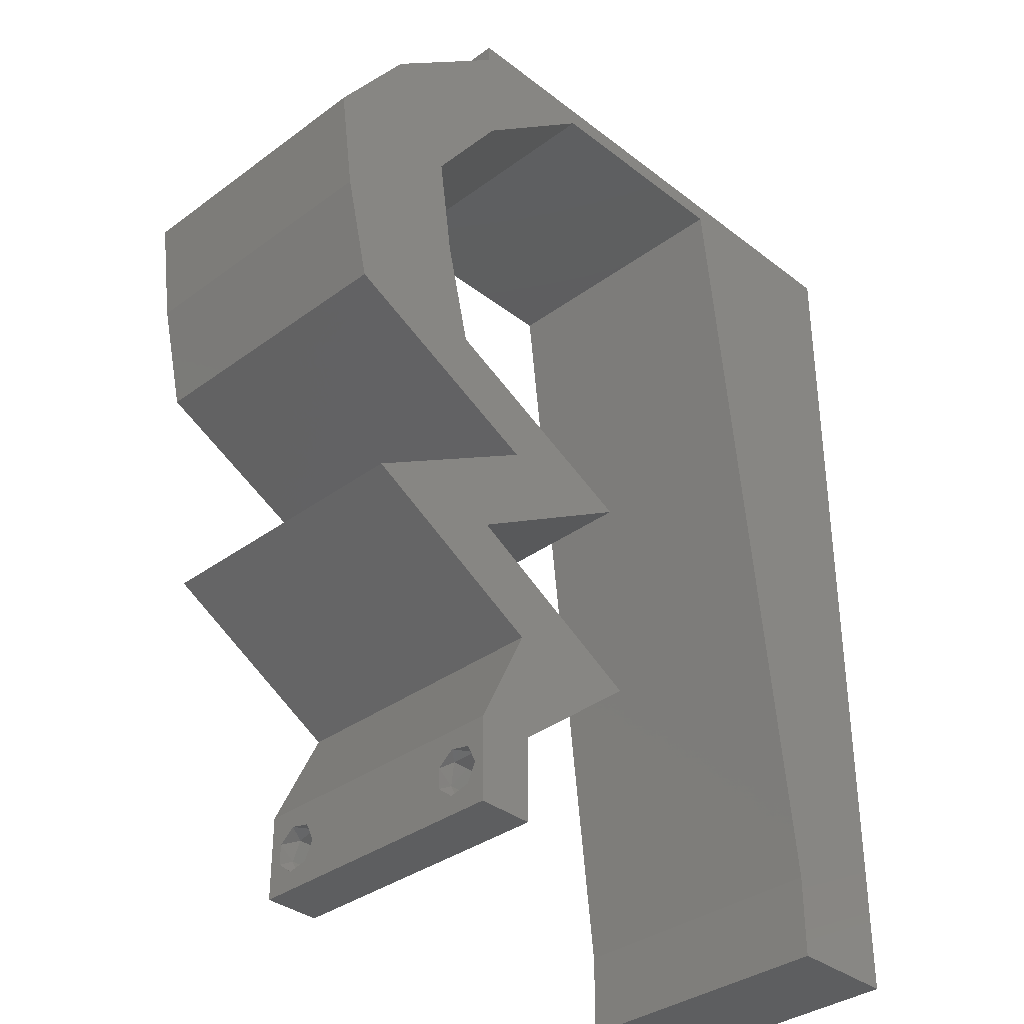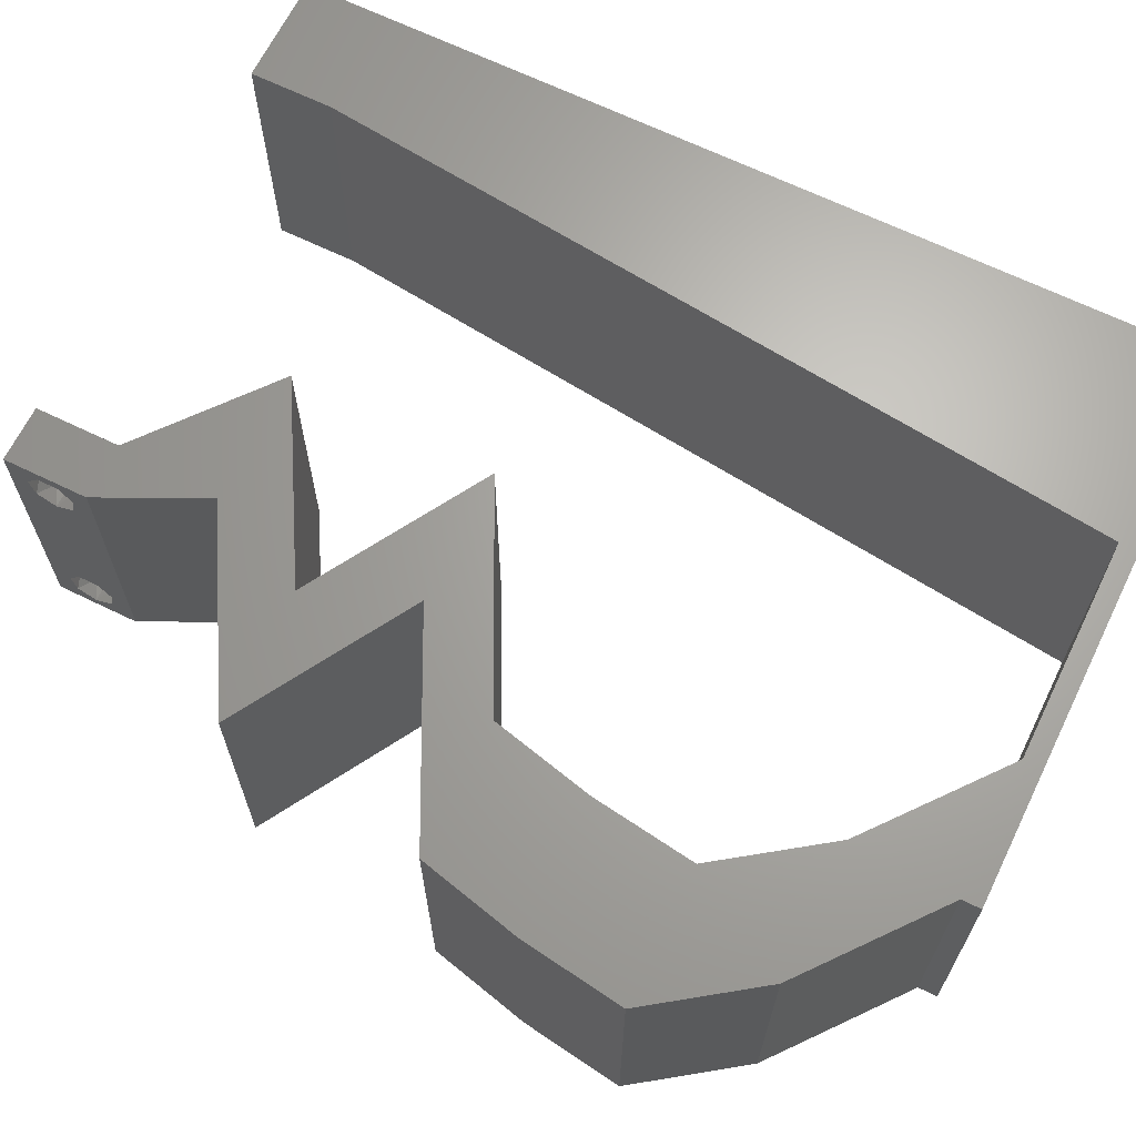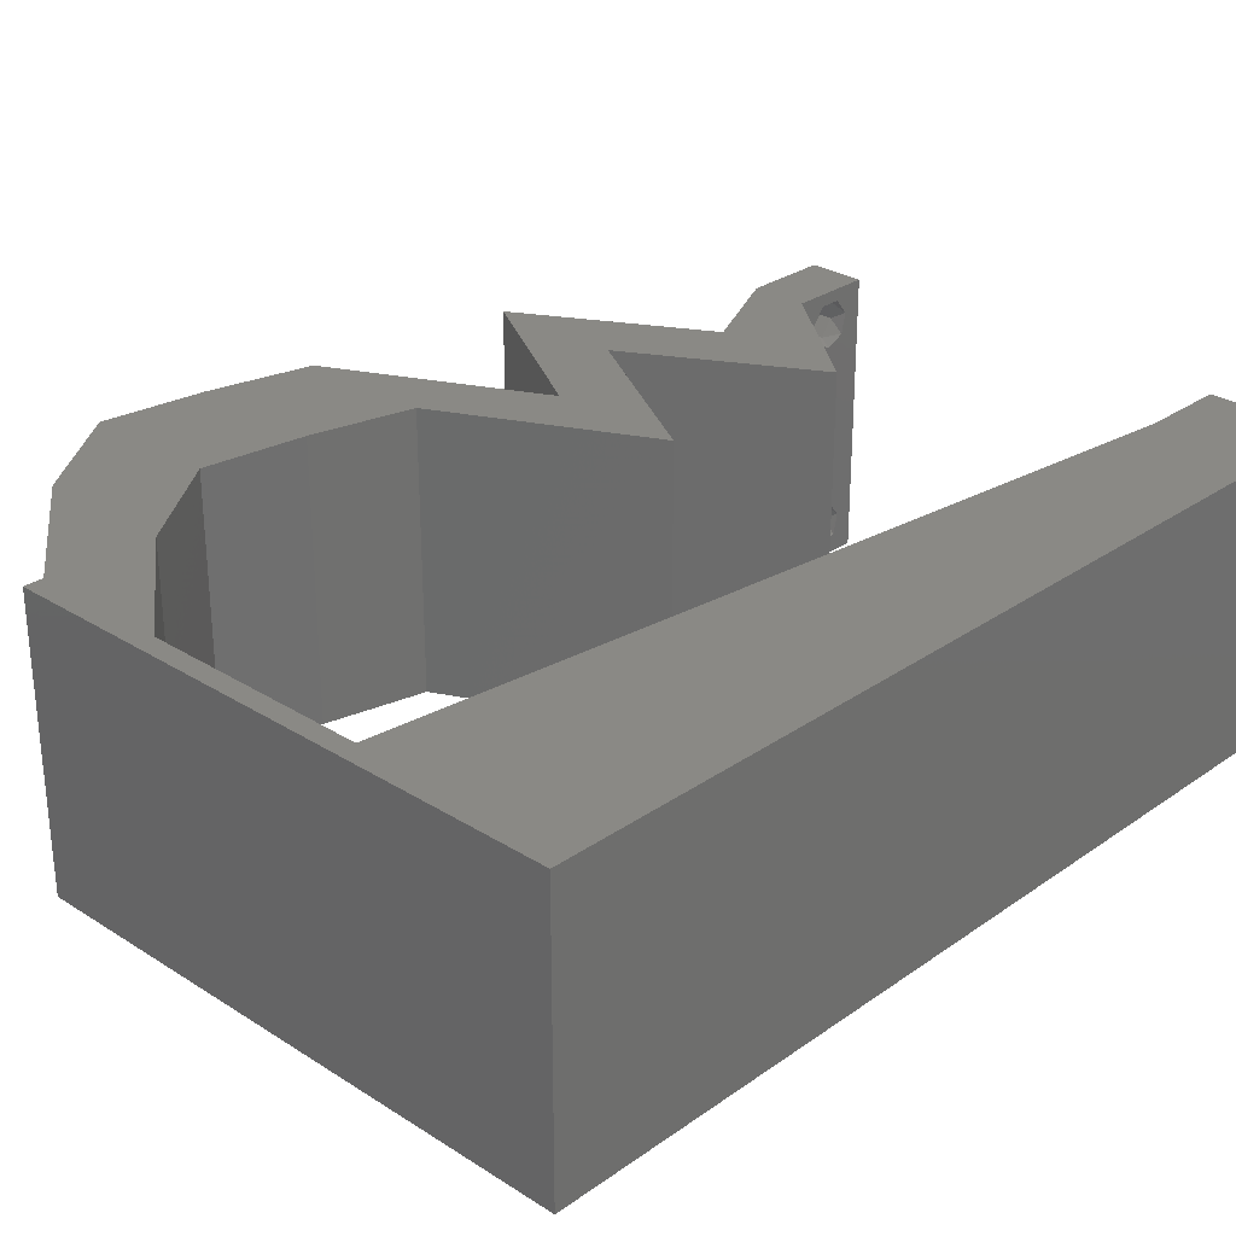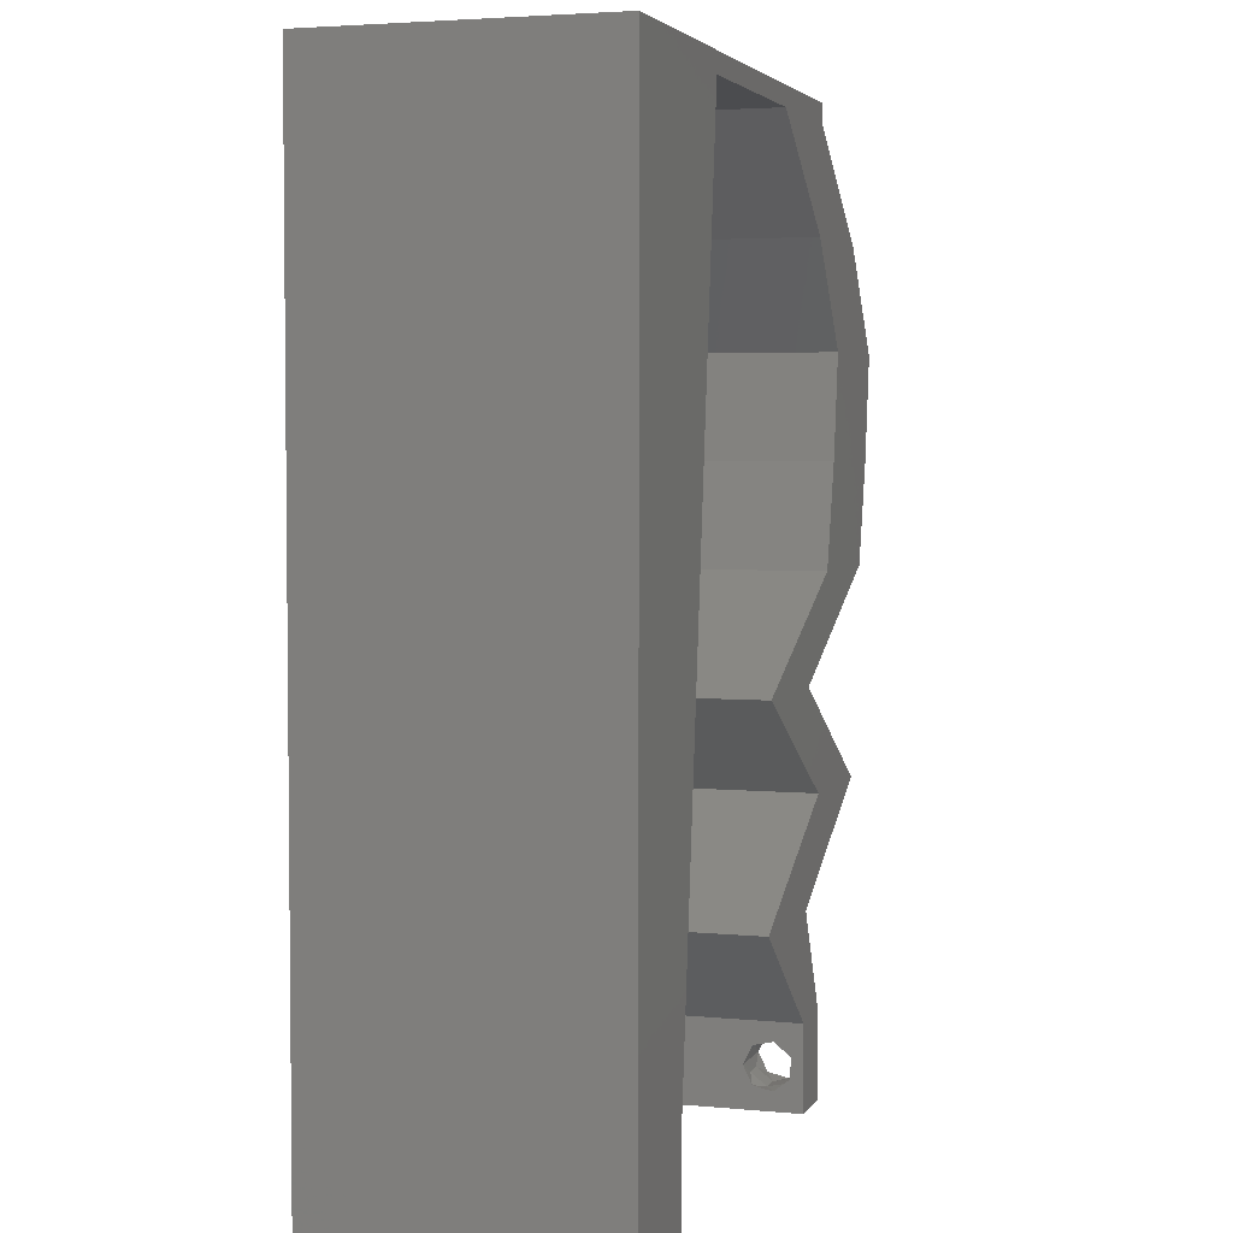
<metadata>
{"format":"stl","ext":"stl","renderer":"f3d","projection":"perspective","resolution":1024,"background":"white","views":[{"elev":-35.2,"azim":134.3,"up":"+Y"},{"elev":66.2,"azim":116.1,"up":"+Z"},{"elev":28.2,"azim":-136.4,"up":"+Z"},{"elev":3.7,"azim":-72.1,"up":"+Y"}]}
</metadata>
<code>
# stl→obj: 264 verts, 532 faces
v 0.04 -0.006 0.01
v 0.04 -0.002262 0.003932
v 0.04 0 0.01
v 0.04 -0.003 0.0159
v 0.04 -0.004657 0.002778
v 0.04 -0.006 0
v 0.04 -0.004329 0.00134
v 0.04 -0.001671 0.00134
v 0.04 0 0
v 0.04 -0.001343 0.002778
v 0.04 -0.003 0.0007
v 0.04 -0.001343 0.01798
v 0.04 0 0.02
v 0.04 -0.002262 0.01913
v 0.04 -0.006 0.02
v 0.04 -0.004657 0.01798
v 0.04 -0.003738 0.01913
v 0.04 -0.001671 0.01654
v 0.04 -0.004329 0.01654
v 0.04 -0.003738 0.003932
v 0.036 -0.006 0.01
v 0.036 0 0.01
v 0.036 -0.002262 0.003932
v 0.036 -0.003 0.0159
v 0.036 -0.004329 0.00134
v 0.036 -0.006 0
v 0.036 -0.004657 0.002778
v 0.036 -0.001343 0.002778
v 0.036 0 0
v 0.036 -0.001671 0.00134
v 0.036 -0.003 0.0007
v 0.036 0 0.02
v 0.036 -0.001343 0.01798
v 0.036 -0.002262 0.01913
v 0.036 -0.003738 0.01913
v 0.036 -0.004657 0.01798
v 0.036 -0.006 0.02
v 0.036 -0.004329 0.01654
v 0.036 -0.001671 0.01654
v 0.036 -0.003738 0.003932
v 0.04295 0.01099 0.02
v 0.04319 0.01832 0.02
v 0.03983 0.01466 0.02
v 0.038 -0.003 0.02
v 0 -0.006 0.02
v 0.008 -0.006 0.02
v 0.004 -0.003 0.02
v 0.008 0 0.02
v 0 0 0.02
v 0.04376 0.03665 0.02
v 0.04204 0.02932 0.02
v 0.04605 0.03104 0.02
v 0.03956 0.0513 0.02
v 0.04479 0.04397 0.02
v 0.04915 0.0513 0.02
v 0.05438 0.04397 0.02
v 0.004238 0.005951 0.02
v 0.04898 0.03915 0.02
v 0.01 0.06 0.02
v 0 0.06 0.02
v 0.007405 0.05255 0.02
v 0.02736 0.02199 0.02
v 0.0336 0.01832 0.02
v 0.03315 0.02199 0.02
v 0.04429 0.02565 0.02
v 0.03949 0.02565 0.02
v 0 0.024 0.02
v 0 0.012 0.02
v 0.004847 0.018 0.02
v 0 0.048 0.02
v 0.009334 0.01173 0.02
v 0.01067 0.02345 0.02
v 0.0347 0.02565 0.02
v 0.03695 0.02199 0.02
v 0.01334 0.04691 0.02
v 0.006411 0.04159 0.02
v 0.04864 0.03451 0.02
v 0 0.036 0.02
v 0.005654 0.02996 0.02
v 0.05335 0.03665 0.02
v 0.012 0.03518 0.02
v 0.05162 0.02932 0.02
v 0.01467 0.05863 0.02
v 0.02 0.06 0.02
v 0.02254 0.05863 0.02
v 0.03 0.06 0.02
v 0.03041 0.05863 0.02
v 0.04 0.05863 0.02
v 0.04 0.06 0.02
v 0.04942 0.01466 0.02
v 0.03649 0.007329 0.02
v 0.0269 0.007329 0.02
v 0.03337 0.01099 0.02
v 0 -0.006 0.01
v 0 -0.003 0.015
v 0 0 0.01
v 0 -0.006 0
v 0 -0.003 0.005
v 0 0 0
v 0.004 -0.006 0.015
v 0.008 -0.006 0.01
v 0.004 -0.006 0.005
v 0.008 -0.006 0
v 0 0.009 0.0114
v 0 0.06 0
v 0 0.051 0.0086
v 0 0.06 0.01
v 0 0.048 0
v 0 0.0415 0.009767
v 0 0.03 0.01
v 0 0.036 0
v 0 0.0185 0.01023
v 0 0.024 0
v 0 0.012 0
v 0 0.005337 0.005128
v 0 0.05466 0.01487
v 0.04295 0.01099 0
v 0.03983 0.01466 0
v 0.04319 0.01832 0
v 0.038 -0.003 0
v 0.004 -0.003 0
v 0.008 0 0
v 0.03956 0.0513 0
v 0.04915 0.0513 0
v 0.04479 0.04397 0
v 0.04376 0.03665 0
v 0.04655 0.03024 0
v 0.04204 0.02932 0
v 0.05438 0.04397 0
v 0.04958 0.04091 0
v 0.004238 0.005951 0
v 0.01 0.06 0
v 0.007405 0.05255 0
v 0.02736 0.02199 0
v 0.03315 0.02199 0
v 0.0336 0.01832 0
v 0.0347 0.02565 0
v 0.03949 0.02565 0
v 0.03695 0.02199 0
v 0.004847 0.018 0
v 0.009334 0.01173 0
v 0.01067 0.02345 0
v 0.04429 0.02565 0
v 0.01334 0.04691 0
v 0.006411 0.04159 0
v 0.04856 0.03464 0
v 0.005654 0.02996 0
v 0.012 0.03518 0
v 0.05162 0.02932 0
v 0.05335 0.03665 0
v 0.01467 0.05863 0
v 0.02 0.06 0
v 0.02254 0.05863 0
v 0.03 0.06 0
v 0.03041 0.05863 0
v 0.04 0.06 0
v 0.04 0.05863 0
v 0.04942 0.01466 0
v 0.03649 0.007329 0
v 0.0269 0.007329 0
v 0.03337 0.01099 0
v 0.008 0 0.01
v 0.008 -0.003 0.015
v 0.008 -0.003 0.005
v 0.015 0.06 0.01134
v 0.025 0.06 0.008977
v 0.006575 0.06 0.007337
v 0.03344 0.06 0.01273
v 0.04 0.06 0.01
v 0.03407 0.06 0.005945
v 0.005798 0.06 0.01422
v 0.04 0.05863 0.01
v 0.04457 0.05497 0.005946
v 0.04457 0.05497 0.01427
v 0.04915 0.0513 0.01
v 0.05176 0.04764 0.015
v 0.05438 0.04397 0.01
v 0.05176 0.04764 0.005
v 0.05335 0.03665 0.01
v 0.05386 0.04031 0.015
v 0.05386 0.04031 0.005
v 0.05249 0.03298 0.015
v 0.05162 0.02932 0.01
v 0.05249 0.03298 0.005
v 0.04478 0.0259 0.007909
v 0.03695 0.02199 0.01
v 0.04197 0.02449 0.01445
v 0.04689 0.02695 0.01435
v 0.04306 0.0184 0.007524
v 0.04942 0.01466 0.01
v 0.04076 0.01975 0.01461
v 0.04506 0.01722 0.01472
v 0.04282 0.01092 0.007457
v 0.03649 0.007329 0.01
v 0.04489 0.01209 0.01467
v 0.04044 0.009569 0.01459
v 0.03824 0.003665 0.015
v 0.03824 0.003665 0.005
v 0.03145 0.003665 0.005729
v 0.03145 0.003665 0.01405
v 0.0269 0.007329 0.01
v 0.0335 0.01107 0.007457
v 0.03983 0.01466 0.01
v 0.03143 0.009894 0.01467
v 0.03588 0.01242 0.01459
v 0.03347 0.0184 0.007524
v 0.02736 0.02199 0.01
v 0.03547 0.01722 0.01472
v 0.03118 0.01975 0.01461
v 0.03421 0.0254 0.007909
v 0.04204 0.02932 0.01
v 0.03702 0.02681 0.01445
v 0.0321 0.02435 0.01435
v 0.0429 0.03298 0.015
v 0.04376 0.03665 0.01
v 0.0429 0.03298 0.005
v 0.04479 0.04397 0.01
v 0.04428 0.04031 0.015
v 0.04428 0.04031 0.005
v 0.04218 0.04764 0.015
v 0.03956 0.0513 0.01
v 0.04218 0.04764 0.005
v 0.03499 0.05497 0.005946
v 0.03499 0.05497 0.01427
v 0.03041 0.05863 0.01
v 0.0227 0.05863 0.007976
v 0.01467 0.05863 0.01
v 0.02521 0.05863 0.01439
v 0.01996 0.05863 0.01447
v 0.009001 0.008795 0.01152
v 0.01367 0.04984 0.01152
v 0.01006 0.01808 0.01025
v 0.01134 0.02932 0.01004
v 0.01261 0.04055 0.01025
v 0.01406 0.05325 0.005
v 0.0385 -0.002262 0.01607
v 0.03873 -0.003738 0.01607
v 0.03726 -0.003758 0.01608
v 0.03712 -0.002262 0.01607
v 0.03873 -0.001671 0.01866
v 0.03727 -0.001343 0.01722
v 0.03875 -0.001343 0.01722
v 0.03873 -0.004329 0.01866
v 0.03727 -0.003 0.0193
v 0.03875 -0.003 0.0193
v 0.03727 -0.004657 0.01722
v 0.03875 -0.004657 0.01722
v 0.03725 -0.001671 0.01866
v 0.03725 -0.004329 0.01866
v 0.03727 -0.002262 0.0008684
v 0.03873 -0.003738 0.0008684
v 0.03726 -0.003758 0.0008785
v 0.03874 -0.002242 0.0008785
v 0.03727 -0.004657 0.002022
v 0.03873 -0.004329 0.00346
v 0.03875 -0.004657 0.002022
v 0.03727 -0.003 0.0041
v 0.03875 -0.003 0.0041
v 0.03725 -0.004329 0.00346
v 0.03873 -0.001343 0.002022
v 0.03725 -0.001343 0.002022
v 0.03798 -0.001664 0.003451
v 0.03913 -0.001674 0.003464
v 0.03684 -0.001671 0.00346
f 1 2 3
f 3 4 1
f 5 6 7
f 8 9 10
f 11 9 8
f 7 6 11
f 12 13 14
f 15 16 17
f 15 14 13
f 17 14 15
f 6 9 11
f 10 9 3
f 3 13 18
f 18 13 12
f 1 19 15
f 19 16 15
f 1 6 5
f 18 4 3
f 4 19 1
f 3 2 10
f 20 1 5
f 20 2 1
f 21 22 23
f 24 22 21
f 25 26 27
f 28 29 30
f 30 29 31
f 31 26 25
f 32 33 34
f 35 36 37
f 34 37 32
f 37 36 38
f 35 37 34
f 32 39 33
f 29 26 31
f 28 22 29
f 37 38 21
f 22 39 32
f 26 21 27
f 21 38 24
f 24 39 22
f 27 21 40
f 40 21 23
f 23 22 28
f 41 42 43
f 32 37 44
f 45 46 47
f 48 49 47
f 50 51 52
f 53 54 55
f 55 54 56
f 49 48 57
f 56 54 58
f 59 60 61
f 62 63 64
f 65 51 66
f 67 68 69
f 60 70 61
f 71 72 69
f 73 74 66
f 75 61 76
f 50 52 77
f 61 70 76
f 71 68 57
f 37 15 44
f 78 67 79
f 80 56 58
f 63 74 64
f 72 81 79
f 46 48 47
f 49 45 47
f 82 80 77
f 51 65 52
f 72 67 69
f 74 73 64
f 54 50 58
f 79 81 76
f 68 71 69
f 78 79 76
f 70 78 76
f 81 75 76
f 67 72 79
f 52 82 77
f 13 32 44
f 50 77 58
f 77 80 58
f 68 49 57
f 65 82 52
f 74 65 66
f 15 13 44
f 73 62 64
f 51 73 66
f 83 84 59
f 84 83 85
f 48 71 57
f 86 84 85
f 87 88 89
f 86 87 89
f 88 53 55
f 87 53 88
f 42 74 43
f 74 63 43
f 42 41 90
f 13 91 32
f 32 91 92
f 91 93 92
f 91 41 43
f 93 91 43
f 87 86 85
f 83 59 61
f 75 83 61
f 94 95 96
f 49 95 45
f 97 98 99
f 96 98 94
f 45 95 94
f 96 95 49
f 94 98 97
f 99 98 96
f 46 100 101
f 94 100 45
f 97 102 94
f 101 102 103
f 45 100 46
f 101 100 94
f 103 102 97
f 94 102 101
f 49 104 96
f 105 106 107
f 108 106 105
f 68 104 49
f 109 110 78
f 111 110 109
f 111 109 108
f 112 110 113
f 78 110 67
f 113 110 111
f 67 112 68
f 70 109 78
f 114 112 113
f 67 110 112
f 99 115 114
f 60 116 70
f 70 106 109
f 114 104 112
f 114 115 104
f 70 116 106
f 112 104 68
f 109 106 108
f 107 116 60
f 96 115 99
f 104 115 96
f 106 116 107
f 117 118 119
f 29 120 26
f 97 121 103
f 122 121 99
f 123 124 125
f 126 127 128
f 129 130 124
f 124 130 125
f 99 131 122
f 132 133 105
f 134 135 136
f 137 138 139
f 113 140 114
f 105 133 108
f 141 140 142
f 143 138 128
f 144 145 133
f 133 145 108
f 126 146 127
f 128 127 143
f 141 131 114
f 26 120 6
f 125 130 126
f 111 147 113
f 136 135 139
f 142 147 148
f 99 121 97
f 103 121 122
f 149 146 150
f 142 140 113
f 139 135 137
f 130 146 126
f 147 145 148
f 114 140 141
f 150 130 129
f 111 145 147
f 108 145 111
f 148 145 144
f 113 147 142
f 9 120 29
f 127 146 149
f 150 146 130
f 114 131 99
f 143 127 149
f 139 138 143
f 6 120 9
f 137 135 134
f 128 138 137
f 151 132 152
f 152 153 151
f 122 131 141
f 154 153 152
f 155 156 157
f 154 156 155
f 123 157 124
f 155 157 123
f 119 118 139
f 139 118 136
f 119 158 117
f 9 29 159
f 29 160 159
f 159 160 161
f 159 118 117
f 161 118 159
f 155 153 154
f 151 133 132
f 144 133 151
f 162 163 101
f 46 163 48
f 122 164 103
f 101 164 162
f 48 163 162
f 101 163 46
f 103 164 101
f 162 164 122
f 132 165 152
f 86 166 84
f 165 166 152
f 84 166 165
f 132 167 165
f 86 168 166
f 152 166 154
f 84 165 59
f 105 167 132
f 107 167 105
f 89 168 86
f 169 168 89
f 166 170 154
f 165 171 59
f 168 170 166
f 167 171 165
f 154 170 156
f 156 170 169
f 60 171 107
f 59 171 60
f 107 171 167
f 169 170 168
f 169 89 88
f 172 169 88
f 157 156 169
f 157 169 172
f 157 173 124
f 55 174 88
f 88 174 172
f 175 174 55
f 174 173 172
f 175 173 174
f 172 173 157
f 124 173 175
f 55 176 175
f 177 176 56
f 175 178 124
f 129 178 177
f 175 176 177
f 56 176 55
f 177 178 175
f 124 178 129
f 179 180 80
f 56 180 177
f 177 181 129
f 150 181 179
f 177 180 179
f 179 181 177
f 80 180 56
f 129 181 150
f 80 182 179
f 183 182 82
f 149 184 183
f 179 184 150
f 82 182 80
f 179 182 183
f 150 184 149
f 183 184 179
f 143 185 139
f 139 185 186
f 149 185 143
f 183 185 149
f 186 187 74
f 82 188 183
f 74 187 65
f 65 188 82
f 185 187 186
f 188 185 183
f 188 187 185
f 65 187 188
f 139 189 119
f 119 189 158
f 186 189 139
f 158 189 190
f 74 191 186
f 190 192 90
f 90 192 42
f 42 191 74
f 189 191 192
f 192 191 42
f 186 191 189
f 190 189 192
f 158 193 117
f 117 193 159
f 190 193 158
f 159 193 194
f 90 195 190
f 194 196 91
f 91 196 41
f 41 195 90
f 195 196 193
f 41 196 195
f 195 193 190
f 193 196 194
f 91 197 194
f 3 197 13
f 194 198 159
f 9 198 3
f 13 197 91
f 194 197 3
f 159 198 9
f 3 198 194
f 1 15 37
f 21 1 37
f 26 6 1
f 26 1 21
f 29 199 160
f 92 200 32
f 32 200 22
f 201 200 92
f 199 200 201
f 22 200 199
f 22 199 29
f 160 199 201
f 161 202 118
f 160 202 161
f 118 202 203
f 201 202 160
f 92 204 201
f 203 205 43
f 93 204 92
f 43 205 93
f 204 205 202
f 93 205 204
f 202 205 203
f 204 202 201
f 118 206 136
f 136 206 134
f 203 206 118
f 134 206 207
f 43 208 203
f 207 209 62
f 62 209 63
f 63 208 43
f 208 209 206
f 63 209 208
f 208 206 203
f 206 209 207
f 137 210 128
f 128 210 211
f 134 210 137
f 207 210 134
f 211 212 51
f 62 213 207
f 51 212 73
f 73 213 62
f 210 212 211
f 213 210 207
f 213 212 210
f 73 212 213
f 51 214 211
f 215 214 50
f 126 216 215
f 211 216 128
f 211 214 215
f 50 214 51
f 128 216 126
f 215 216 211
f 217 218 54
f 50 218 215
f 125 219 217
f 215 219 126
f 215 218 217
f 54 218 50
f 126 219 125
f 217 219 215
f 54 220 217
f 221 220 53
f 217 222 125
f 123 222 221
f 217 220 221
f 53 220 54
f 221 222 217
f 125 222 123
f 123 223 155
f 87 224 53
f 53 224 221
f 225 224 87
f 224 223 221
f 225 223 224
f 221 223 123
f 155 223 225
f 153 226 151
f 155 226 153
f 151 226 227
f 225 226 155
f 87 228 225
f 227 229 83
f 83 229 85
f 85 228 87
f 228 226 225
f 228 229 226
f 226 229 227
f 85 229 228
f 141 230 122
f 83 231 227
f 162 230 48
f 75 231 83
f 48 230 71
f 71 232 72
f 142 232 141
f 232 233 72
f 142 233 232
f 81 234 75
f 72 233 81
f 81 233 234
f 234 233 148
f 148 233 142
f 144 234 148
f 151 235 144
f 232 230 141
f 144 231 234
f 144 235 231
f 71 230 232
f 234 231 75
f 227 235 151
f 231 235 227
f 122 230 162
f 24 4 236
f 4 24 237
f 237 24 238
f 24 236 239
f 240 241 242
f 243 244 245
f 246 243 247
f 244 240 245
f 240 244 248
f 244 243 249
f 241 240 248
f 243 246 249
f 237 246 247
f 246 237 238
f 241 236 242
f 236 241 239
f 12 14 240
f 17 16 243
f 35 34 244
f 33 39 241
f 38 36 246
f 12 240 242
f 240 14 245
f 17 243 245
f 243 16 247
f 35 244 249
f 33 241 248
f 246 36 249
f 244 34 248
f 18 12 242
f 16 19 247
f 14 17 245
f 34 33 248
f 36 35 249
f 236 18 242
f 19 4 237
f 19 237 247
f 38 246 238
f 241 39 239
f 4 18 236
f 39 24 239
f 24 38 238
f 31 11 250
f 11 31 251
f 251 31 252
f 250 11 253
f 254 255 256
f 255 257 258
f 257 255 259
f 255 254 259
f 250 260 261
f 251 254 256
f 257 262 258
f 260 250 253
f 254 251 252
f 258 262 263
f 262 257 264
f 261 260 262
f 20 5 255
f 8 10 260
f 25 27 254
f 40 23 257
f 20 255 258
f 255 5 256
f 40 257 259
f 254 27 259
f 28 30 261
f 2 20 258
f 5 7 256
f 27 40 259
f 7 11 251
f 30 31 250
f 7 251 256
f 30 250 261
f 261 262 264
f 262 260 263
f 25 254 252
f 8 260 253
f 260 10 263
f 257 23 264
f 28 261 264
f 2 258 263
f 10 2 263
f 23 28 264
f 11 8 253
f 31 25 252

</code>
